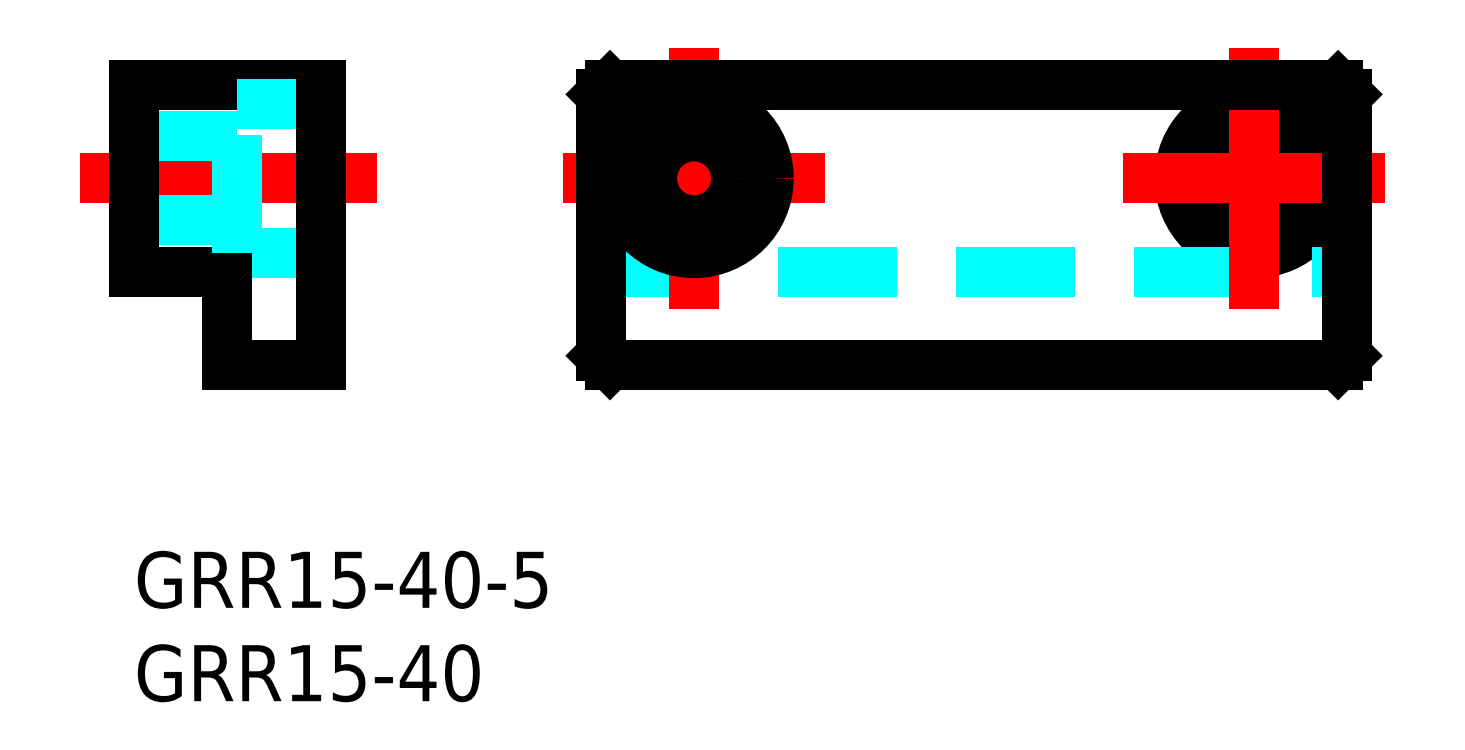
<metadata>
{"format":"dxf","ext":"dxf","renderer":"ezdxf+matplotlib","layout":"modelspace","background":"white","min_lineweight":24,"dpi":150}
</metadata>
<code>
0
SECTION
2
ENTITIES
0
INSERT
8
MSM_CONTINUOUS
2
*U2
10
0
20
0
30
0
0
INSERT
8
MSM_CONTINUOUS
2
*U3
10
0
20
0
30
0
0
CIRCLE
8
MSM_CONTINUOUS
10
60
20
20
30
0
40
2.25
0
CIRCLE
8
MSM_CONTINUOUS
10
60
20
20
30
0
40
4
0
LINE
8
MSM_DASHED
10
25
20
15
30
0
11
65
21
15
31
0
0
LINE
8
MSM_CENTER
10
53
20
20
30
0
11
67
21
20
31
0
0
LINE
8
MSM_CENTER
10
30
20
13
30
0
11
30
21
27
31
0
0
LINE
8
MSM_CENTER
10
23
20
20
30
0
11
37
21
20
31
0
0
LINE
8
MSM_CONTINUOUS
10
10
20
25
30
0
11
3.6e-15
21
25
31
0
0
LINE
8
MSM_CONTINUOUS
10
5
20
10
30
0
11
10
21
10
31
0
0
LINE
8
MSM_DASHED
10
5.5
20
24
30
0
11
10
21
24
31
0
0
LINE
8
MSM_DASHED
10
5.5
20
16
30
0
11
10
21
16
31
0
0
LINE
8
MSM_CENTER
10
13
20
20
30
0
11
-3
21
20
31
0
0
LINE
8
MSM_CONTINUOUS
10
5
20
15
30
0
11
5
21
10
31
0
0
LINE
8
MSM_CONTINUOUS
10
3.6e-15
20
15
30
0
11
5
21
15
31
0
0
LINE
8
MSM_DASHED
10
3.6e-15
20
22.25
30
0
11
5.5
21
22.25
31
0
0
LINE
8
MSM_DASHED
10
3.6e-15
20
17.75
30
0
11
5.5
21
17.75
31
0
0
LINE
8
MSM_CONTINUOUS
10
3.6e-15
20
25
30
0
11
3.6e-15
21
15
31
0
0
LINE
8
MSM_DASHED
10
5.5
20
16
30
0
11
5.5
21
24
31
0
0
LINE
8
MSM_CONTINUOUS
10
10
20
25
30
0
11
10
21
10
31
0
0
CIRCLE
8
MSM_CONTINUOUS
10
30
20
20
30
0
40
2.25
0
CIRCLE
8
MSM_CONTINUOUS
10
30
20
20
30
0
40
4
0
LINE
8
MSM_CENTER
10
60
20
13
30
0
11
60
21
27
31
0
0
LINE
8
MSM_CONTINUOUS
10
25.5
20
10
30
0
11
64.5
21
10
31
0
0
LINE
8
MSM_CONTINUOUS
10
64.5
20
10
30
0
11
65
21
10.5
31
0
0
LINE
8
MSM_CONTINUOUS
10
65
20
10.5
30
0
11
65
21
24.5
31
0
0
LINE
8
MSM_CONTINUOUS
10
65
20
24.5
30
0
11
64.5
21
25
31
0
0
LINE
8
MSM_CONTINUOUS
10
64.5
20
25
30
0
11
25.5
21
25
31
0
0
LINE
8
MSM_CONTINUOUS
10
25.5
20
25
30
0
11
25
21
24.5
31
0
0
LINE
8
MSM_CONTINUOUS
10
25
20
24.5
30
0
11
25
21
10.5
31
0
0
LINE
8
MSM_CONTINUOUS
10
25
20
10.5
30
0
11
25.5
21
10
31
0
0
ENDSEC
0
EOF

</code>
